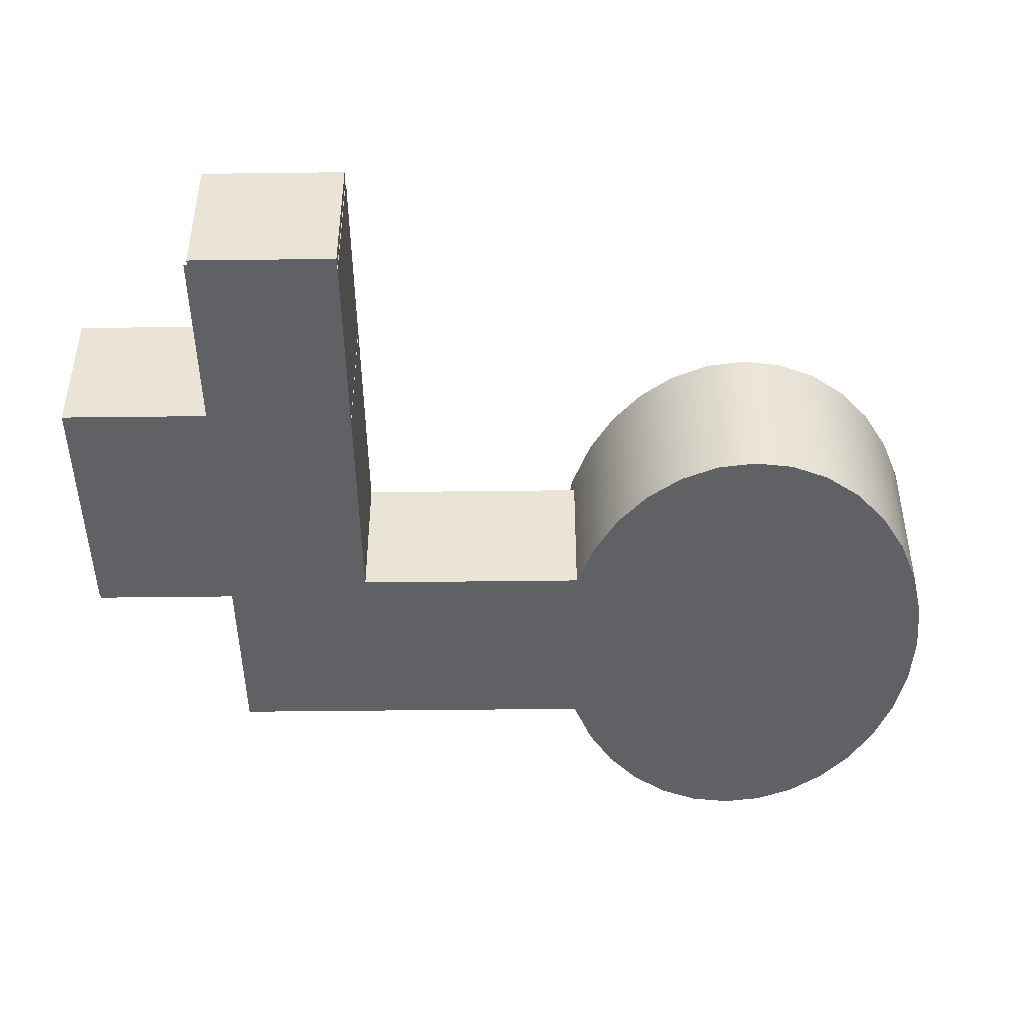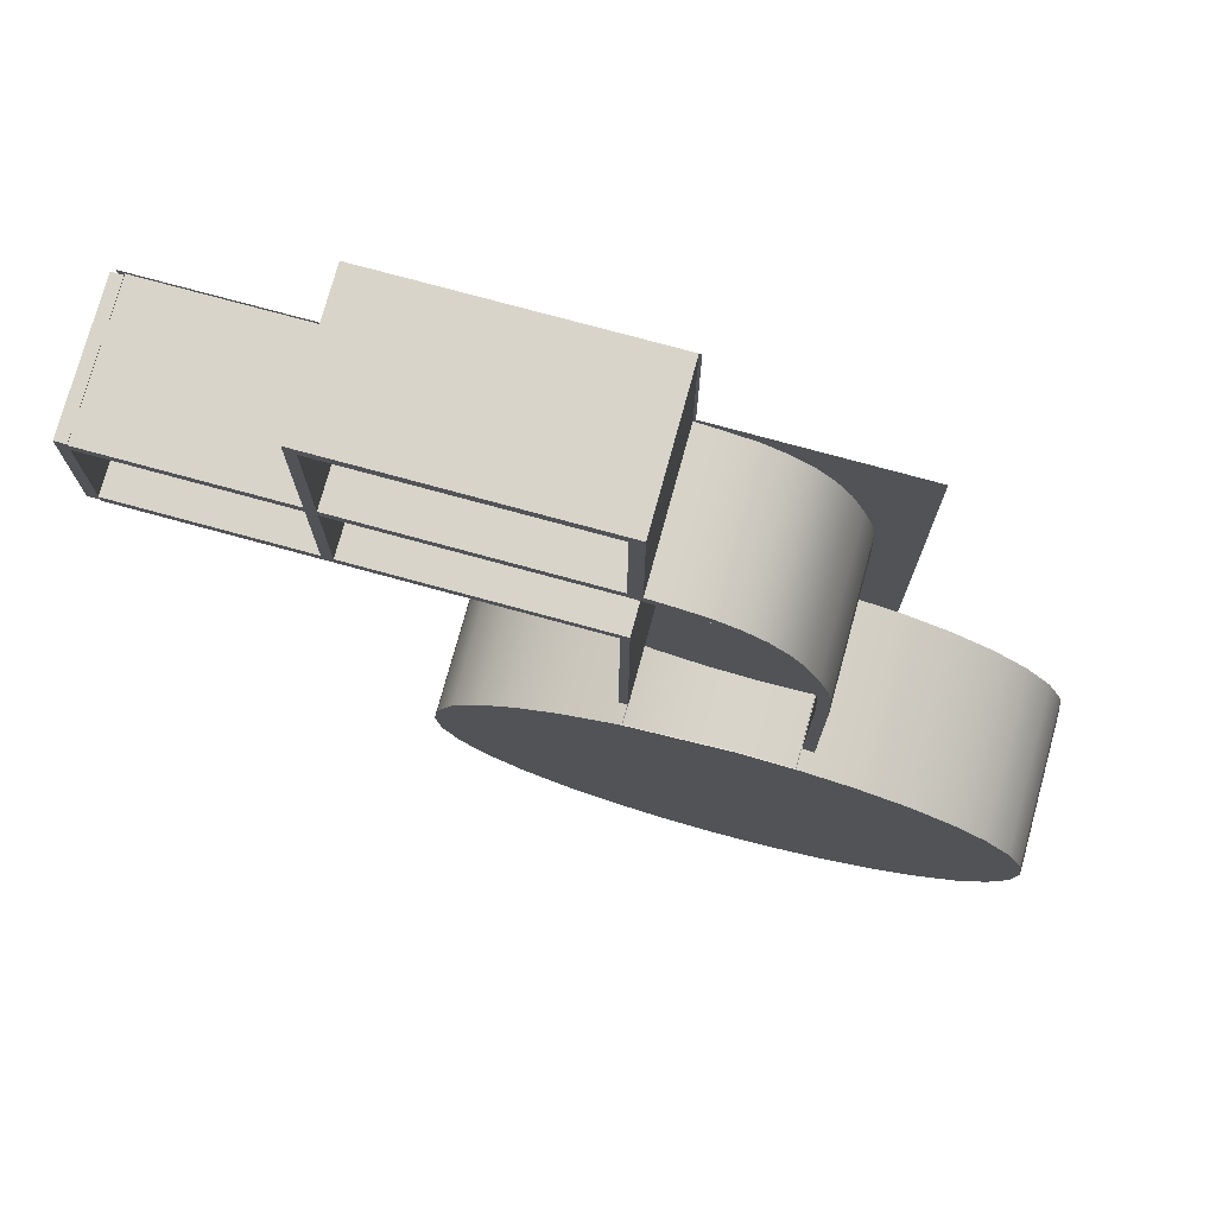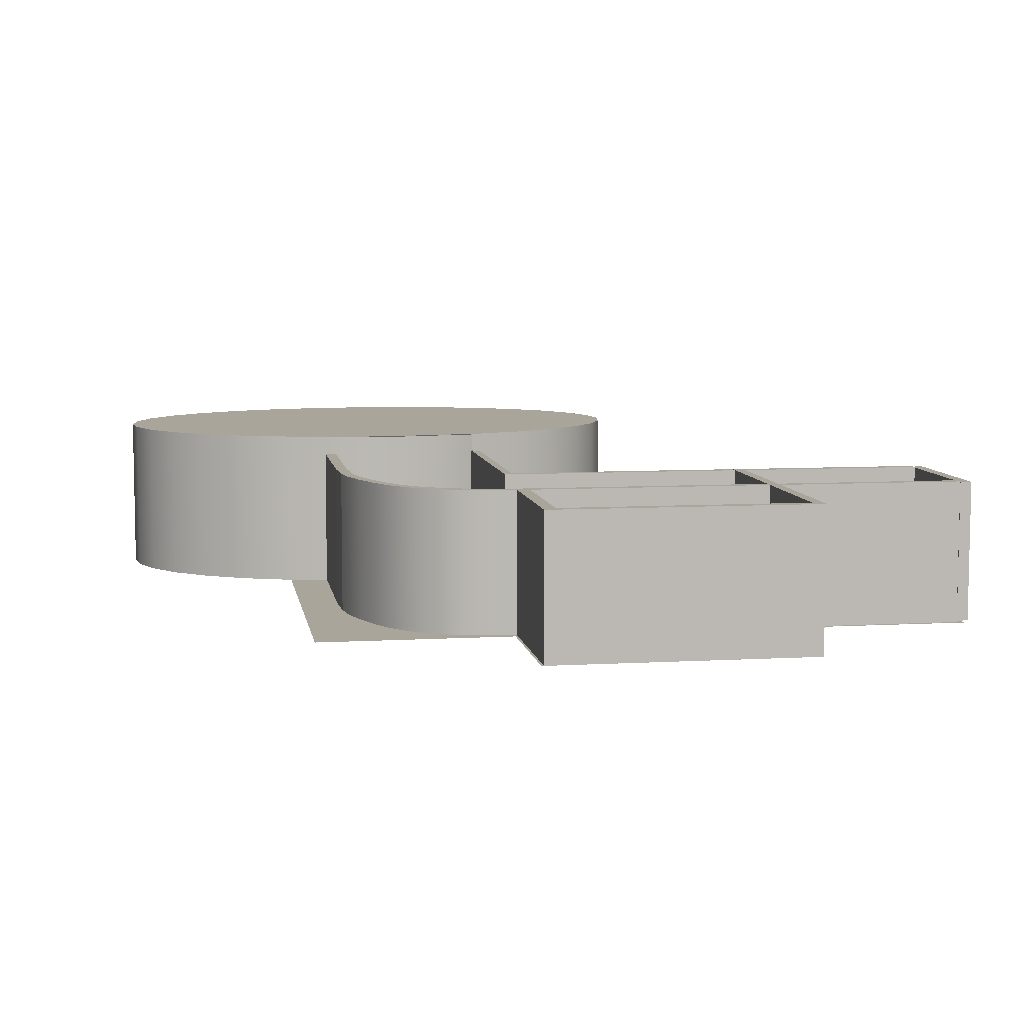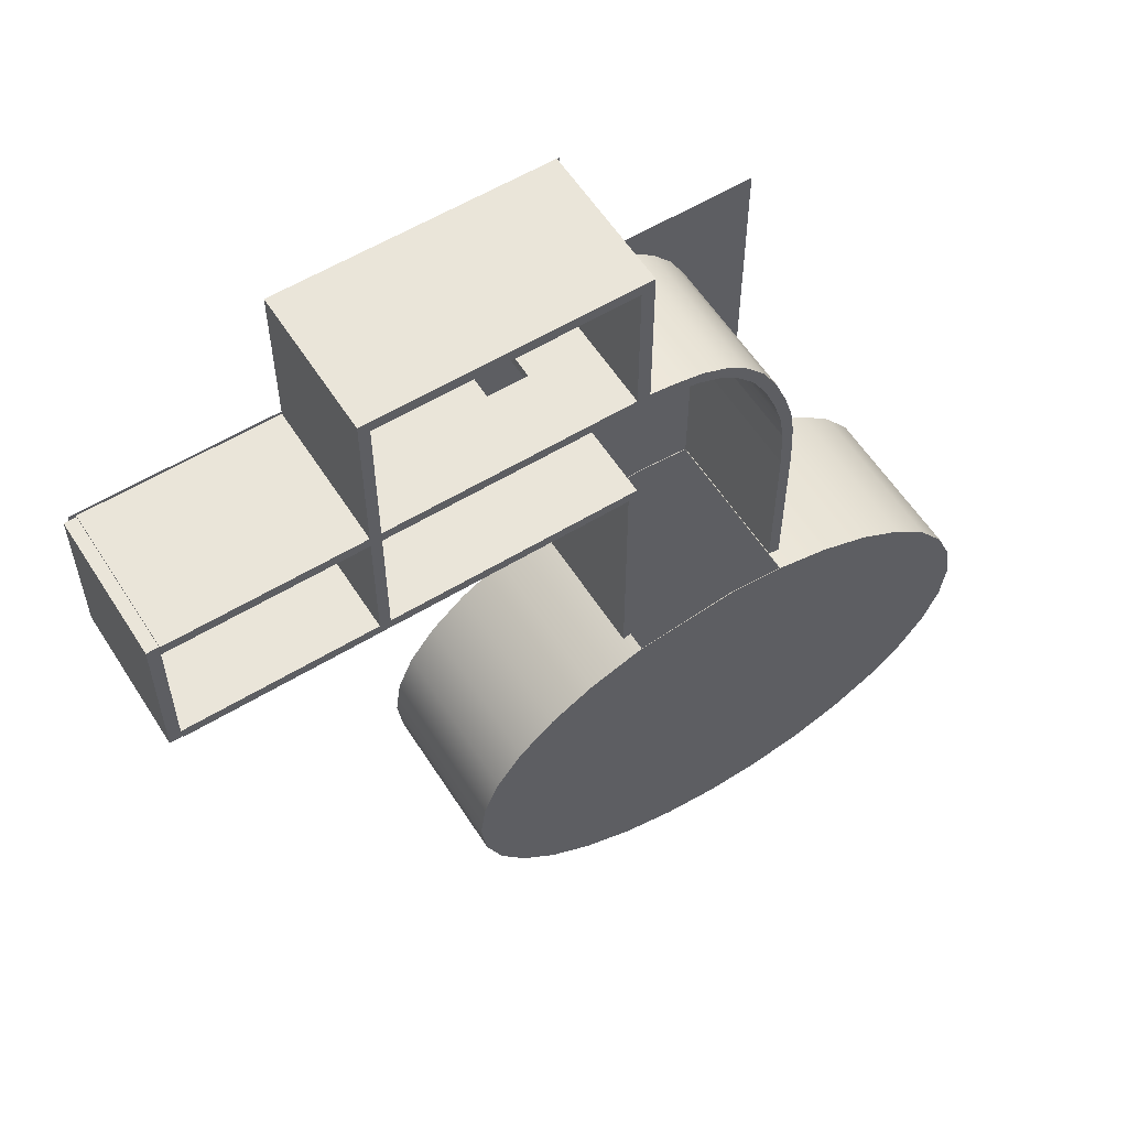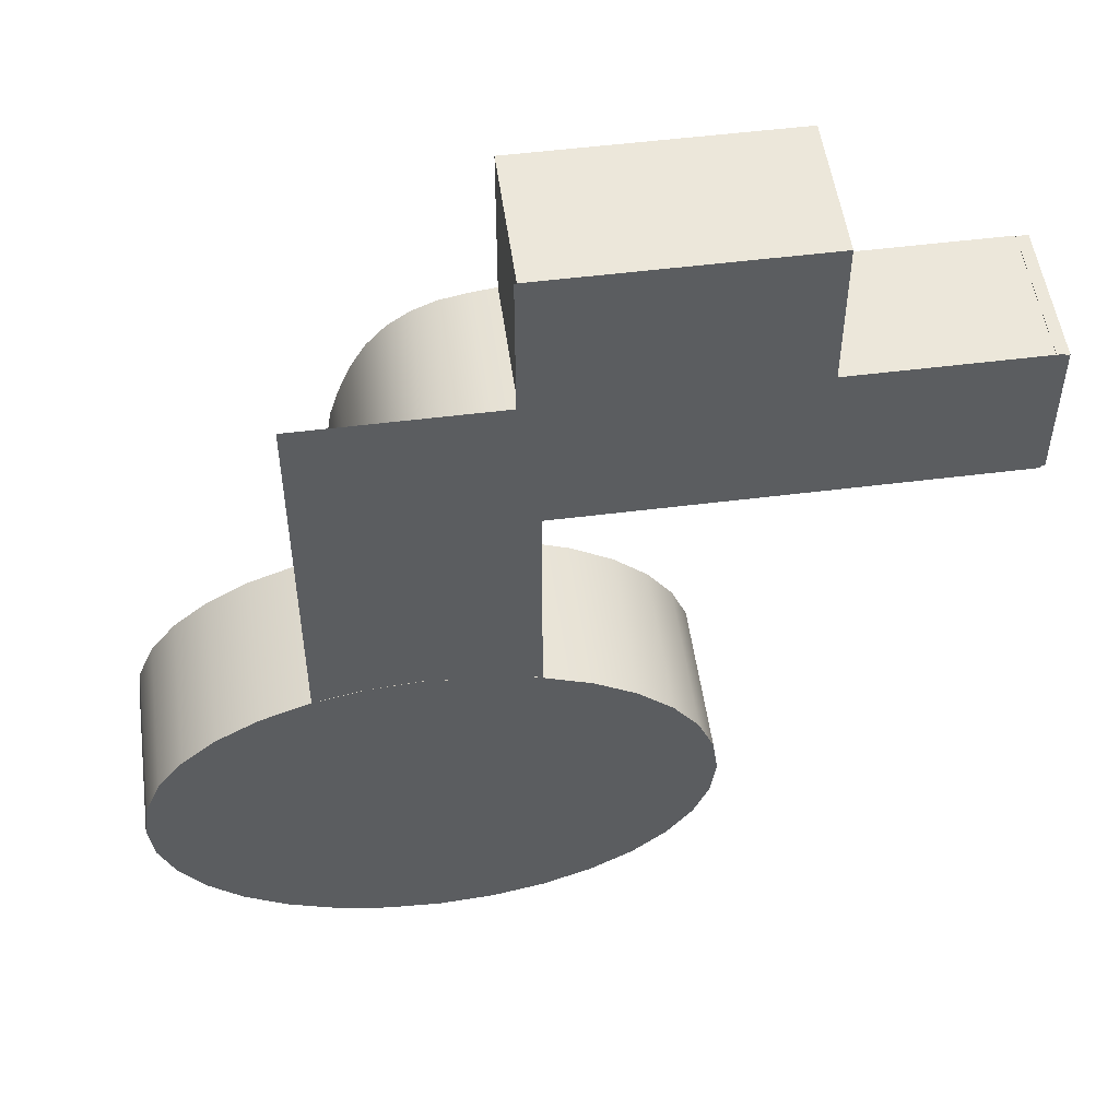
<metadata>
{"format":"obj","ext":"obj","renderer":"f3d","projection":"perspective","resolution":1024,"background":"white","views":[{"elev":-45.7,"azim":90.8,"up":"+Y"},{"elev":75.4,"azim":-164.7,"up":"+Z"},{"elev":7.5,"azim":-9.2,"up":"+Y"},{"elev":57.7,"azim":147.8,"up":"+Z"},{"elev":52.0,"azim":-7.8,"up":"+Z"}]}
</metadata>
<code>
o Plane
v -0.001061 0 2.199
v -0.001061 0 -2.199
v 3.025 0 2.199
v 3.025 0 -2.199
v 6.05 0 2.199
v 6.05 0 -2.199
f 1 3 4 2
f 5 6 4 3
o Plane.002
v -7.354 0 2.199
v -7.354 0 -2.199
v -3.838 0 2.199
v -3.838 0 -2.199
v 0.03191 0 2.199
v 0.03191 0 -2.199
f 7 9 10 8
f 11 12 10 9
o Plane.003
v -7.708 0 6.593
v -7.708 0 2.195
v -3.838 0 6.593
v -3.838 0 2.195
v 0.03191 0 6.593
v 0.03191 0 2.195
f 13 15 16 14
f 17 18 16 15
o Plane.007
v -7.346 0 2.241
v -13.57 0 2.241
v -7.346 0 -4.959
v -13.57 0 -4.959
v -7.346 0 -12.16
v -13.57 0 -12.16
f 19 21 22 20
f 23 24 22 21
o Cylinder.001
v -10.37 -0.007694 -20.68
v -10.37 4.874 -20.68
v -8.724 -0.007694 -20.56
v -8.724 4.874 -20.56
v -7.14 -0.007694 -20.22
v -7.14 4.874 -20.22
v -5.68 -0.007694 -19.67
v -5.68 4.874 -19.67
v -4.4 -0.007694 -18.92
v -4.4 4.874 -18.92
v -3.35 -0.007694 -18.01
v -3.35 4.874 -18.01
v -2.57 -0.007694 -16.98
v -2.57 4.874 -16.98
v -2.089 -0.007694 -15.85
v -2.089 4.874 -15.85
v -1.927 -0.007694 -14.68
v -1.927 4.874 -14.68
v -2.089 -0.007694 -13.51
v -2.089 4.874 -13.51
v -2.57 -0.007694 -12.39
v -2.57 4.874 -12.39
v -3.35 -0.007694 -11.35
v -3.35 4.874 -11.35
v -4.4 -0.007694 -10.44
v -4.4 4.874 -10.44
v -5.68 -0.007694 -9.695
v -5.68 4.874 -9.695
v -7.14 -0.007694 -9.141
v -7.14 4.874 -9.141
v -7.347 -0.007694 -9.077
v -7.347 4.874 -9.077
v -10.37 -0.007694 -8.684
v -10.37 4.874 -8.684
v -12.02 -0.007694 -8.8
v -12.02 4.874 -8.8
v -13.6 -0.007694 -9.141
v -13.6 4.874 -9.141
v -15.06 -0.007694 -9.695
v -15.06 4.874 -9.695
v -16.34 -0.007694 -10.44
v -16.34 4.874 -10.44
v -17.39 -0.007694 -11.35
v -17.39 4.874 -11.35
v -18.17 -0.007694 -12.39
v -18.17 4.874 -12.39
v -18.65 -0.007694 -13.51
v -18.65 4.874 -13.51
v -18.82 -0.007694 -14.68
v -18.82 4.874 -14.68
v -18.65 -0.007694 -15.85
v -18.65 4.874 -15.85
v -18.17 -0.007694 -16.98
v -18.17 4.874 -16.98
v -17.39 -0.007694 -18.01
v -17.39 4.874 -18.01
v -16.34 -0.007694 -18.92
v -16.34 4.874 -18.92
v -15.06 -0.007694 -19.67
v -15.06 4.874 -19.67
v -13.6 -0.007694 -20.22
v -13.6 4.874 -20.22
v -12.02 -0.007694 -20.56
v -12.02 4.874 -20.56
v -10.37 0.009043 -20.64
v -10.37 4.857 -20.64
v -8.736 0.009043 -20.52
v -8.736 4.857 -20.52
v -7.164 0.009043 -20.18
v -7.164 4.857 -20.18
v -5.714 0.009043 -19.63
v -5.714 4.857 -19.63
v -4.444 0.009043 -18.89
v -4.444 4.857 -18.89
v -3.401 0.009043 -17.99
v -3.401 4.857 -17.99
v -2.627 0.009043 -16.96
v -2.627 4.857 -16.96
v -2.15 0.009043 -15.84
v -2.15 4.857 -15.84
v -1.988 0.009043 -14.68
v -1.988 4.857 -14.68
v -2.15 0.009043 -13.52
v -2.15 4.857 -13.52
v -2.627 0.009043 -12.4
v -2.627 4.857 -12.4
v -3.401 0.009043 -11.37
v -3.401 4.857 -11.37
v -4.444 0.009043 -10.47
v -4.444 4.857 -10.47
v -5.714 0.009043 -9.732
v -5.714 4.857 -9.732
v -7.165 0.009178 -9.181
v -7.165 4.857 -9.181
v -7.36 0.01389 -9.104
v -7.36 4.852 -9.104
v -10.37 0.01671 -8.684
v -10.37 4.849 -8.684
v -12.01 0.01384 -8.827
v -12.01 4.852 -8.827
v -13.58 0.009043 -9.181
v -13.58 4.857 -9.181
v -15.03 0.009043 -9.732
v -15.03 4.857 -9.732
v -16.3 0.009043 -10.47
v -16.3 4.857 -10.47
v -17.34 0.009043 -11.37
v -17.34 4.857 -11.37
v -18.12 0.009043 -12.4
v -18.12 4.857 -12.4
v -18.59 0.009043 -13.52
v -18.59 4.857 -13.52
v -18.76 0.009043 -14.68
v -18.76 4.857 -14.68
v -18.59 0.009043 -15.84
v -18.59 4.857 -15.84
v -18.12 0.009043 -16.96
v -18.12 4.857 -16.96
v -17.34 0.009043 -17.99
v -17.34 4.857 -17.99
v -16.3 0.009043 -18.89
v -16.3 4.857 -18.89
v -15.03 0.009043 -19.63
v -15.03 4.857 -19.63
v -13.58 0.009043 -20.18
v -13.58 4.857 -20.18
v -12.01 0.009043 -20.52
v -12.01 4.857 -20.52
f 25 26 28 27
f 27 28 30 29
f 29 30 32 31
f 31 32 34 33
f 33 34 36 35
f 35 36 38 37
f 37 38 40 39
f 39 40 42 41
f 41 42 44 43
f 43 44 46 45
f 45 46 48 47
f 47 48 50 49
f 49 50 52 51
f 51 52 54 53
f 53 54 56 55
f 59 60 62 61
f 61 62 64 63
f 63 64 66 65
f 65 66 68 67
f 67 68 70 69
f 69 70 72 71
f 71 72 74 73
f 73 74 76 75
f 75 76 78 77
f 77 78 80 79
f 79 80 82 81
f 81 82 84 83
f 83 84 86 85
f 28 26 88 86 84 82 80 78 76 74 72 70 68 66 64 62 60 58 56 54 52 50 48 46 44 42 40 38 36 34 32 30
f 85 86 88 87
f 87 88 26 25
f 25 27 29 31 33 35 37 39 41 43 45 47 49 51 53 55 57 59 61 63 65 67 69 71 73 75 77 79 81 83 85 87
f 89 91 92 90
f 91 93 94 92
f 93 95 96 94
f 95 97 98 96
f 97 99 100 98
f 99 101 102 100
f 101 103 104 102
f 103 105 106 104
f 105 107 108 106
f 107 109 110 108
f 109 111 112 110
f 111 113 114 112
f 113 115 116 114
f 115 117 118 116
f 117 119 120 118
f 123 125 126 124
f 125 127 128 126
f 127 129 130 128
f 129 131 132 130
f 131 133 134 132
f 133 135 136 134
f 135 137 138 136
f 137 139 140 138
f 139 141 142 140
f 141 143 144 142
f 143 145 146 144
f 145 147 148 146
f 147 149 150 148
f 92 94 96 98 100 102 104 106 108 110 112 114 116 118 120 122 124 126 128 130 132 134 136 138 140 142 144 146 148 150 152 90
f 149 151 152 150
f 151 89 90 152
f 89 151 149 147 145 143 141 139 137 135 133 131 129 127 125 123 121 119 117 115 113 111 109 107 105 103 101 99 97 95 93 91
f 55 56 120 119
f 57 55 119 121
f 56 58 122 120
f 59 57 121 123
f 58 60 124 122
f 60 59 123 124
o Cube
v -0.04076 0.005078 6.612
v -0.04076 4.292 6.612
v -0.04076 0.005078 -2.196
v -0.04076 4.292 -2.196
v 0.2725 0.005078 6.612
v 0.2725 4.292 6.612
v 0.2725 0.005078 -2.196
v 0.2725 4.292 -2.196
v -0.04076 2.212 6.612
v -0.04076 2.212 -2.196
v 0.2725 2.212 -2.196
v 0.2725 2.212 6.612
v -0.04076 0.005078 0.5862
v -0.04076 4.292 0.5862
v 0.2725 0.005078 0.5862
v 0.2725 4.292 0.5862
v 0.2725 2.212 0.5862
v -0.04076 2.212 0.5862
v -0.04076 4.292 -0.5924
v 0.2725 0.005078 -0.5924
v -0.04076 2.212 -0.5924
v -0.04076 0.005078 -0.5924
v 0.2725 4.292 -0.5924
v 0.2725 2.212 -0.5924
v -0.04076 0.005078 6.271
v 0.2725 4.292 6.271
v 0.2725 2.212 6.271
v -0.04076 4.292 6.271
v 0.2725 0.005078 6.271
v -0.04076 2.212 6.271
v -7.638 0.005078 6.271
v -7.638 0.005078 6.612
v -7.638 2.212 6.612
v -7.638 4.292 6.612
v -7.638 4.292 6.271
v -7.638 2.212 6.271
v -7.261 2.212 6.271
v -7.261 4.292 6.271
v -7.261 0.005078 6.612
v -7.261 0.005078 6.271
v -7.261 4.292 6.612
v -7.261 2.212 6.612
v -7.261 2.212 1.773
v -7.638 2.212 1.753
v -7.638 4.292 1.753
v -7.638 0.005078 1.753
v -7.261 4.292 1.773
v -7.261 0.005078 1.773
v -7.638 4.292 2.091
v -7.638 2.212 2.091
v -7.261 0.005078 2.091
v -7.261 2.212 2.091
v -7.638 0.005078 2.091
v -7.261 4.292 2.091
v -8.364 4.292 1.998
v -8.288 4.292 1.669
v -8.288 2.212 1.669
v -8.288 0.005078 1.669
v -8.364 2.212 1.998
v -8.364 0.005078 1.998
v -9.211 4.292 1.831
v -9.09 4.292 1.516
v -9.09 2.212 1.516
v -9.09 0.005078 1.516
v -9.211 2.212 1.831
v -9.211 0.005078 1.831
v -9.928 4.292 1.523
v -9.745 4.292 1.239
v -9.745 2.212 1.239
v -9.745 0.005078 1.239
v -9.928 2.212 1.523
v -9.928 0.005078 1.523
v -10.55 4.292 1.081
v -10.32 4.292 0.839
v -10.32 2.212 0.839
v -10.32 0.005078 0.839
v -10.55 2.212 1.081
v -10.55 0.005078 1.081
v -11.12 4.292 0.4434
v -10.83 4.292 0.273
v -10.83 2.212 0.273
v -10.83 0.005078 0.273
v -11.12 2.212 0.4434
v -11.12 0.005078 0.4434
v -11.56 4.292 -0.3096
v -11.26 4.292 -0.4629
v -11.26 2.212 -0.4629
v -11.26 0.005078 -0.4629
v -11.56 2.212 -0.3096
v -11.56 0.005078 -0.3096
v -11.94 4.292 -1.221
v -11.61 4.292 -1.322
v -11.61 2.212 -1.322
v -11.61 0.005078 -1.322
v -11.94 2.212 -1.221
v -11.94 0.005078 -1.221
v -12.21 4.292 -2.101
v -11.88 4.292 -2.152
v -11.88 2.212 -2.152
v -11.88 0.005078 -2.152
v -12.21 2.212 -2.101
v -12.21 0.005078 -2.101
v -12.34 4.292 -2.922
v -12 4.292 -2.973
v -12 2.212 -2.973
v -12 0.005078 -2.973
v -12.34 2.212 -2.922
v -12.34 0.005078 -2.922
v -12.39 4.292 -4.23
v -12.06 4.292 -4.229
v -12.06 2.212 -4.229
v -12.06 0.005078 -4.229
v -12.39 2.212 -4.23
v -12.39 0.005078 -4.23
v -12.37 4.292 -8.909
v -12.03 4.292 -8.908
v -12.03 2.212 -8.908
v -12.03 0.005078 -8.908
v -12.37 2.212 -8.909
v -12.37 0.005078 -8.909
f 173 171 156 162
f 162 156 160 163
f 179 178 158 164
f 164 158 154 161
f 177 181 157 153
f 178 180 154 158
f 157 164 161 153
f 181 179 164 157
f 155 162 163 159
f 174 173 162 155
f 177 182 170 165
f 175 171 166 168
f 176 175 168 169
f 182 180 166 170
f 163 160 175 176
f 155 159 172 174
f 160 156 171 175
f 159 163 176 172
f 170 166 171 173
f 170 173 176 169
f 172 176 173 174
f 165 170 169 167
f 192 191 184 183
f 204 203 200 195
f 167 169 179 181
f 168 166 180 178
f 165 167 181 177
f 169 168 178 179
f 185 186 187 188
f 184 185 188 183
f 197 196 209 208
f 193 190 187 186
f 194 193 186 185
f 191 194 185 184
f 153 161 194 191
f 161 154 193 194
f 154 180 190 193
f 182 177 192 189
f 180 182 189 190
f 177 153 191 192
f 199 195 196 197
f 195 200 198 196
f 198 205 212 210
f 203 205 198 200
f 201 206 199 197
f 206 204 195 199
f 190 189 204 206
f 187 190 206 201
f 192 183 205 203
f 183 188 202 205
f 188 187 201 202
f 189 192 203 204
f 208 209 215 214
f 212 211 217 218
f 205 202 211 212
f 201 197 208 207
f 196 198 210 209
f 202 201 207 211
f 215 216 222 221
f 216 218 224 222
f 211 207 213 217
f 210 212 218 216
f 209 210 216 215
f 207 208 214 213
f 223 219 225 229
f 220 221 227 226
f 213 214 220 219
f 218 217 223 224
f 214 215 221 220
f 217 213 219 223
f 225 226 232 231
f 227 228 234 233
f 222 224 230 228
f 221 222 228 227
f 219 220 226 225
f 224 223 229 230
f 235 231 237 241
f 232 233 239 238
f 230 229 235 236
f 226 227 233 232
f 229 225 231 235
f 228 230 236 234
f 242 241 247 248
f 237 238 244 243
f 234 236 242 240
f 233 234 240 239
f 231 232 238 237
f 236 235 241 242
f 246 248 254 252
f 247 243 249 253
f 238 239 245 244
f 241 237 243 247
f 240 242 248 246
f 239 240 246 245
f 250 251 257 256
f 254 253 259 260
f 245 246 252 251
f 243 244 250 249
f 248 247 253 254
f 244 245 251 250
f 258 260 266 264
f 259 255 261 265
f 253 249 255 259
f 252 254 260 258
f 251 252 258 257
f 249 250 256 255
f 262 263 269 268
f 266 265 271 272
f 257 258 264 263
f 255 256 262 261
f 260 259 265 266
f 256 257 263 262
f 271 267 268 269
f 272 271 269 270
f 265 261 267 271
f 264 266 272 270
f 263 264 270 269
f 261 262 268 267
o Cube.001
v 5.842 0.005078 -1.89
v 5.842 4.292 -1.89
v 0.2684 0.005078 -1.89
v 0.2684 4.292 -1.89
v 5.842 0.005078 -2.203
v 5.842 4.292 -2.203
v 0.2684 0.005078 -2.203
v 0.2684 4.292 -2.203
f 273 274 276 275
f 275 276 280 279
f 279 280 278 277
f 277 278 274 273
f 275 279 277 273
f 280 276 274 278
o Cube.002
v 5.842 0.005078 2.11
v 5.842 4.292 2.11
v 0.2684 0.005078 2.11
v 0.2684 4.292 2.11
v 5.842 0.005078 1.797
v 5.842 4.292 1.797
v 0.2684 0.005078 1.797
v 0.2684 4.292 1.797
f 281 282 284 283
f 283 284 288 287
f 287 288 286 285
f 285 286 282 281
f 283 287 285 281
f 288 284 282 286
o Cube.003
v 5.849 0.04564 2.105
v 5.849 4.272 2.105
v 5.849 0.04564 -2.19
v 5.849 4.272 -2.19
v 6.192 0.04564 2.105
v 6.192 4.272 2.105
v 6.192 0.04564 -2.19
v 6.192 4.272 -2.19
f 289 290 292 291
f 291 292 296 295
f 295 296 294 293
f 293 294 290 289
f 291 295 293 289
f 296 292 290 294
o Cube.004
v -0.04455 0.005078 -1.89
v -0.04455 4.292 -1.89
v -7.111 0.005078 -1.89
v -7.111 4.292 -1.89
v -0.04455 0.005078 -2.203
v -0.04455 4.292 -2.203
v -7.111 0.005078 -2.203
v -7.111 4.292 -2.203
v -7.362 4.292 -1.89
v -7.362 0.005078 -1.89
v -7.362 0.005078 -2.203
v -7.362 4.292 -2.203
v -7.111 4.292 -9.281
v -7.111 0.005078 -9.281
v -7.362 4.292 -9.281
v -7.362 0.005078 -9.281
f 297 298 300 299
f 304 303 310 309
f 303 304 302 301
f 301 302 298 297
f 299 303 301 297
f 304 300 298 302
f 306 305 308 307
f 303 299 306 307
f 300 304 308 305
f 299 300 305 306
f 309 310 312 311
f 308 304 309 311
f 307 308 311 312
f 303 307 312 310
o Cube.005
v -2.679 0.005078 2.087
v -2.679 4.292 2.087
v -7.281 0.005078 2.087
v -7.281 4.292 2.087
v -2.679 0.005078 1.774
v -2.679 4.292 1.774
v -7.281 0.005078 1.774
v -7.281 4.292 1.774
v -2.679 2.212 2.087
v -7.281 2.212 2.087
v -7.281 2.212 1.774
v -2.679 2.212 1.774
v -4.234 0.005078 2.087
v -4.234 4.292 2.087
v -4.234 0.005078 1.774
v -4.234 4.292 1.774
v -4.234 2.212 1.774
v -4.234 2.212 2.087
v -5.413 4.292 2.087
v -5.413 0.005078 1.774
v -5.413 2.212 2.087
v -5.413 0.005078 2.087
v -5.413 4.292 1.774
v -5.413 2.212 1.774
v -0.04443 2.212 2.087
v -0.04443 4.292 2.087
v -0.04443 2.212 1.774
v -0.04443 0.005078 1.774
v -0.04443 0.005078 2.087
v -0.04443 4.292 1.774
f 333 331 316 322
f 322 316 320 323
f 329 328 318 324
f 318 314 338 342
f 325 327 317 313
f 328 326 314 318
f 324 318 342 339
f 327 329 324 317
f 315 322 323 319
f 334 333 322 315
f 313 321 330 325
f 335 331 326 328
f 336 335 328 329
f 321 314 326 330
f 323 320 335 336
f 315 319 332 334
f 320 316 331 335
f 319 323 336 332
f 330 326 331 333
f 330 333 336 329
f 332 336 333 334
f 325 330 329 327
f 339 342 338 337
f 340 339 337 341
f 317 324 339 340
f 321 313 341 337
f 314 321 337 338
f 313 317 340 341

</code>
